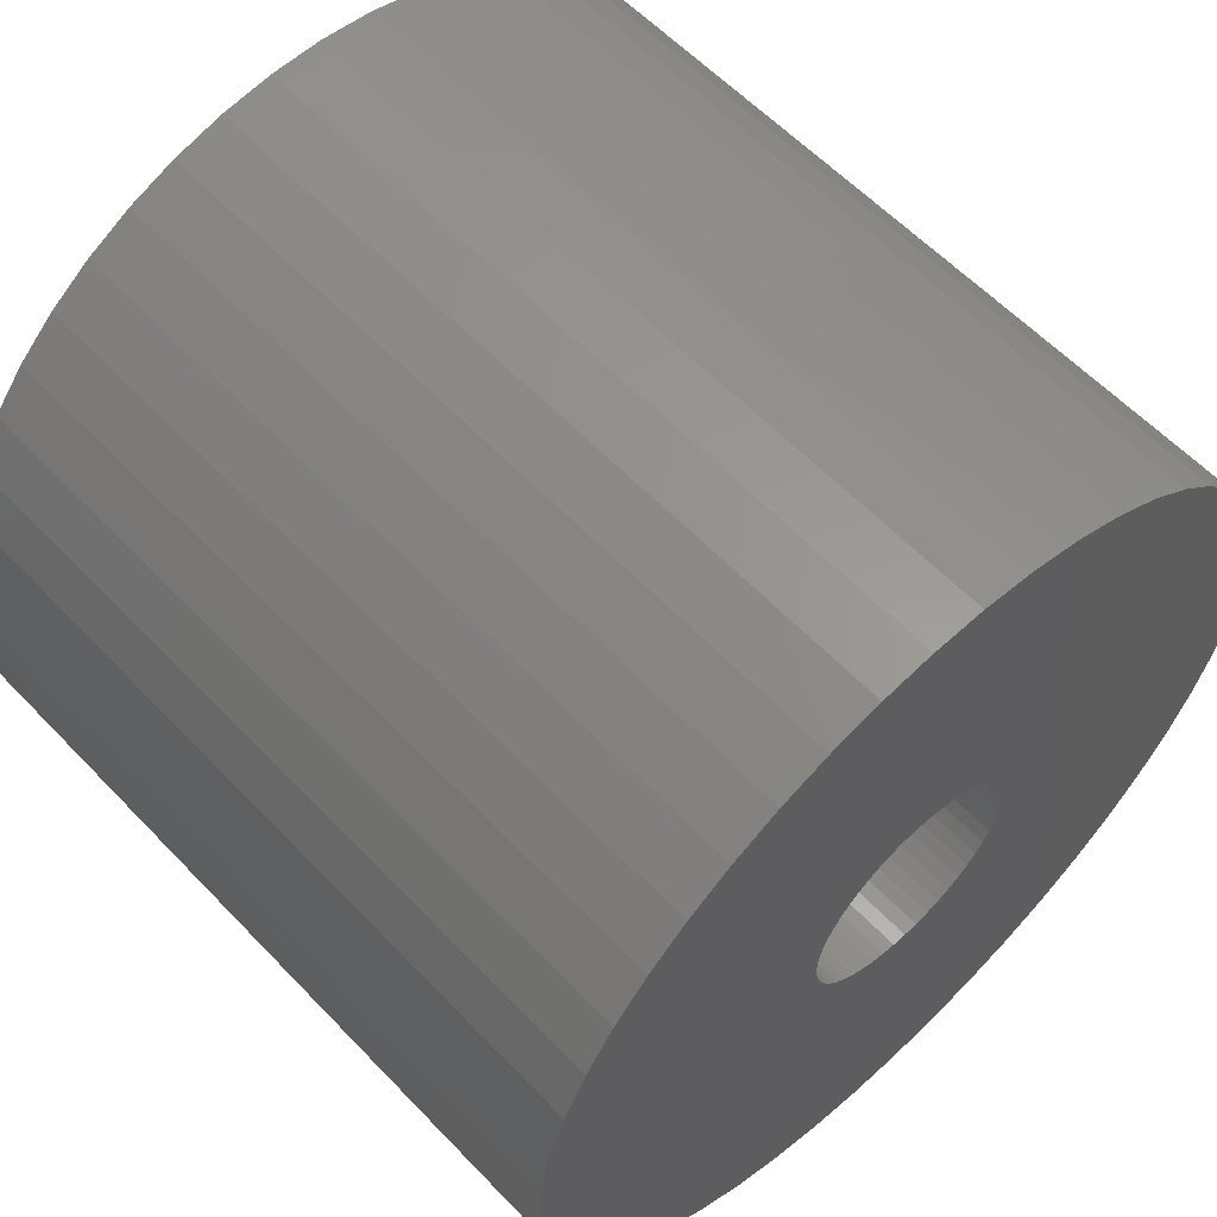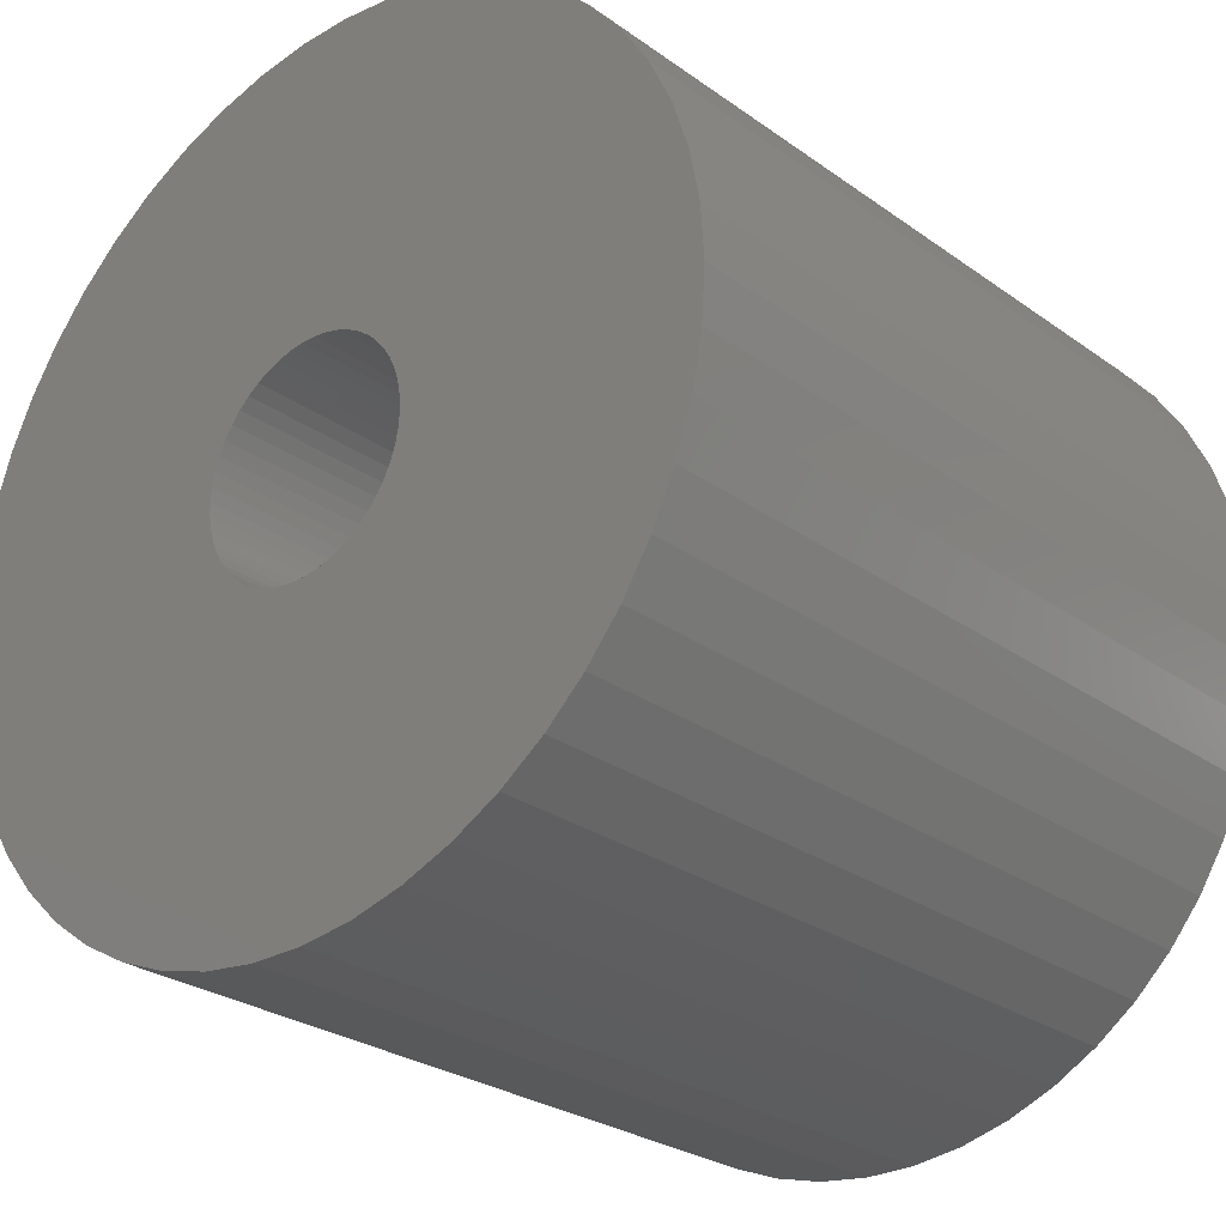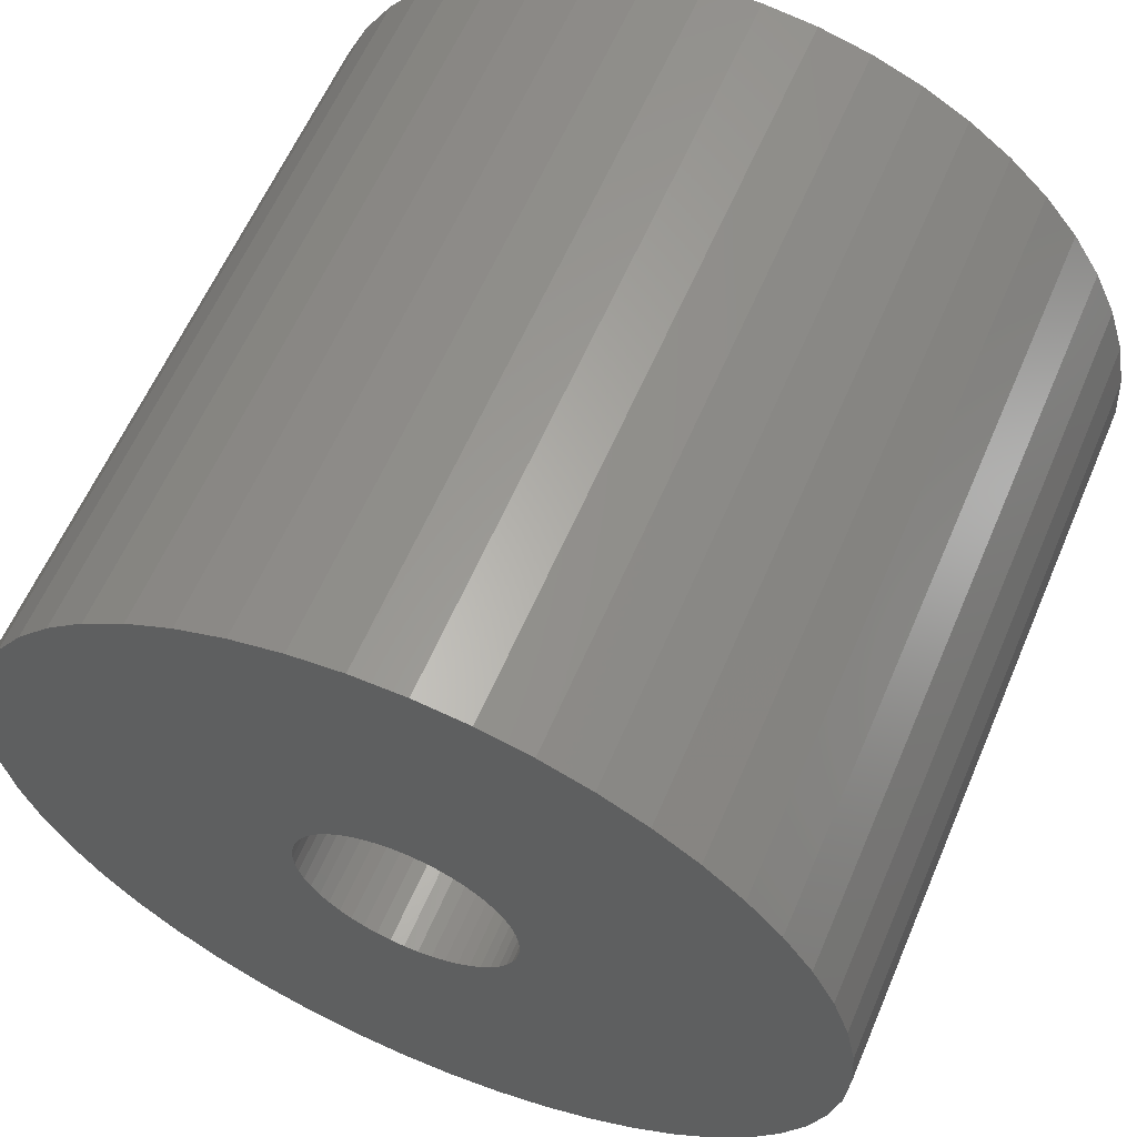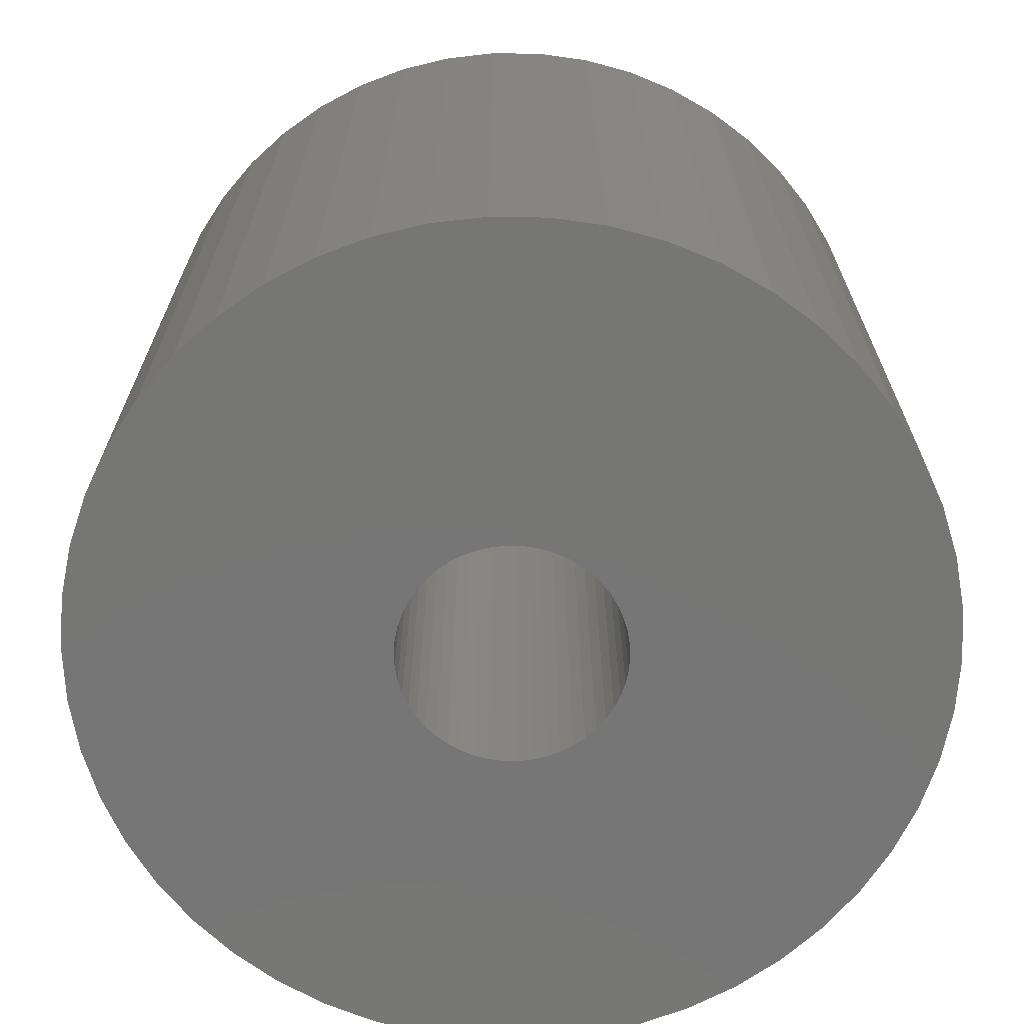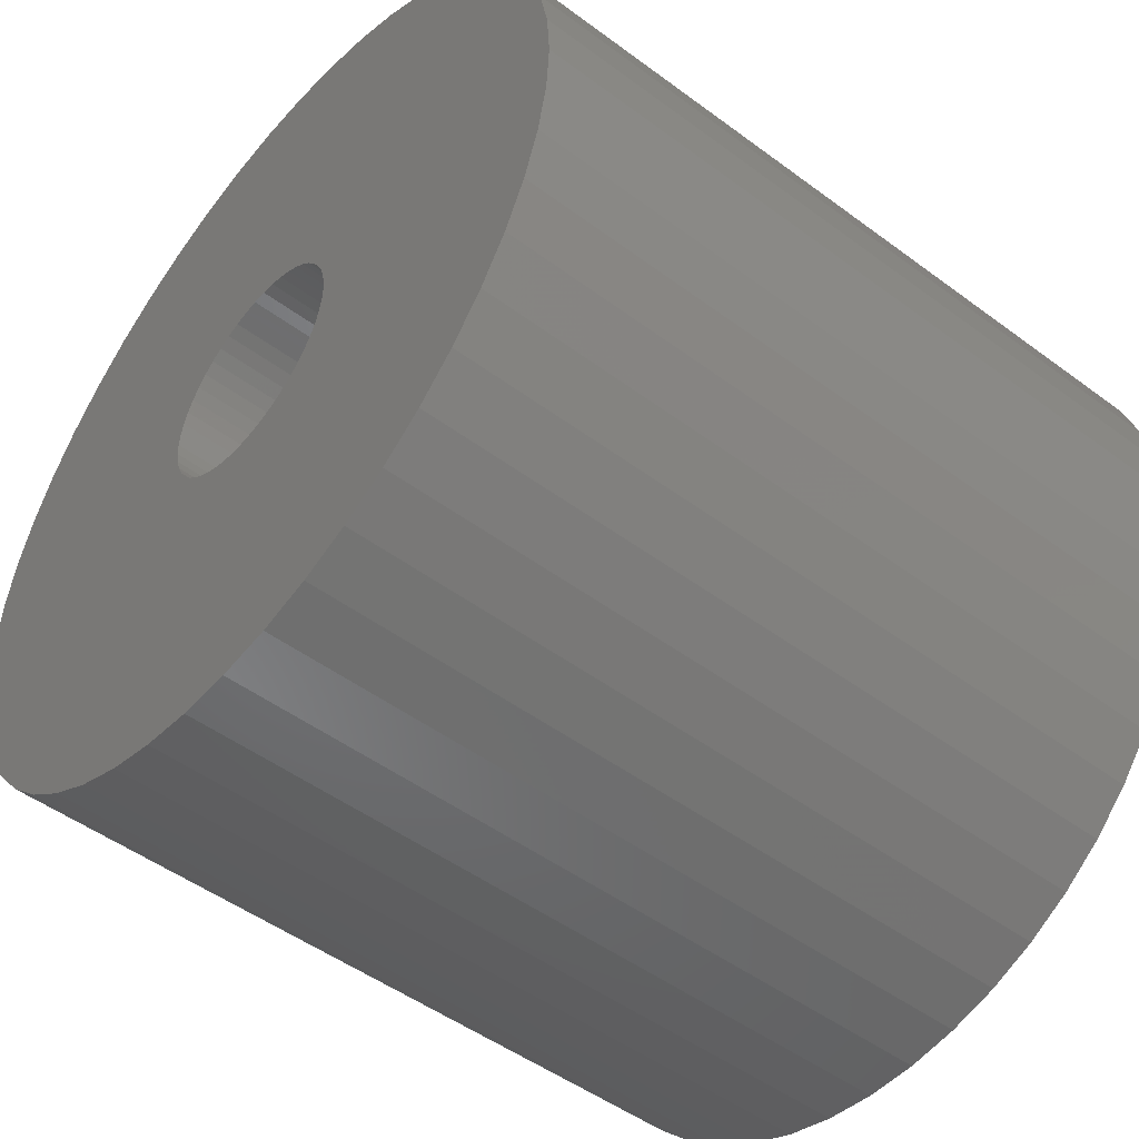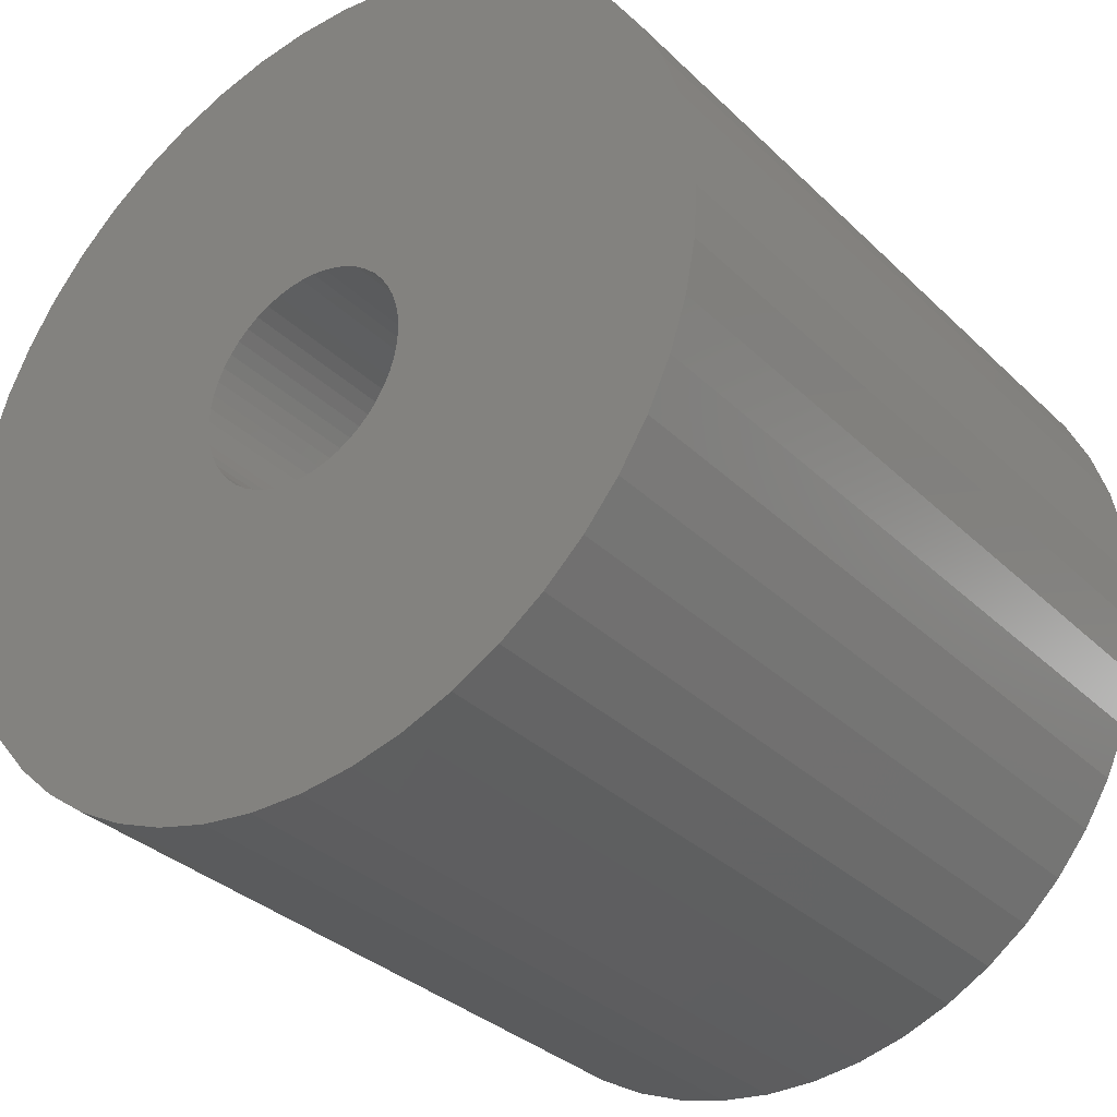
<metadata>
{"format":"stl","ext":"stl","renderer":"f3d","projection":"perspective","resolution":1024,"background":"white","views":[{"elev":59.3,"azim":-43.2,"up":"+Y"},{"elev":-26.9,"azim":-137.9,"up":"+Y"},{"elev":60.6,"azim":23.1,"up":"+Y"},{"elev":-68.7,"azim":-108.8,"up":"+Z"},{"elev":-49.2,"azim":50.5,"up":"+Y"},{"elev":-32.9,"azim":-142.5,"up":"+Y"}]}
</metadata>
<code>
# stl→obj: 200 verts, 400 faces
v 20 0 17.5
v 19.84 2.507 -17.5
v 19.84 2.507 17.5
v 20 0 -17.5
v -20 0 -17.5
v -19.84 2.507 17.5
v -19.84 2.507 -17.5
v -20 0 17.5
v 1.256 19.96 -17.5
v -1.256 19.96 17.5
v 1.256 19.96 17.5
v -1.256 19.96 -17.5
v -1.256 -19.96 -17.5
v 1.256 -19.96 17.5
v -1.256 -19.96 17.5
v 1.256 -19.96 -17.5
v 14.58 13.69 -17.5
v 12.75 15.41 17.5
v 14.58 13.69 17.5
v 12.75 15.41 -17.5
v -12.75 15.41 -17.5
v -14.58 13.69 17.5
v -12.75 15.41 17.5
v -14.58 13.69 -17.5
v -6.18 19.02 -17.5
v -8.516 18.1 17.5
v -6.18 19.02 17.5
v -8.516 18.1 -17.5
v 18.6 7.362 17.5
v 17.53 9.635 -17.5
v 17.53 9.635 17.5
v 18.6 7.362 -17.5
v 8.516 18.1 -17.5
v 6.18 19.02 17.5
v 8.516 18.1 17.5
v 6.18 19.02 -17.5
v 10.72 16.89 17.5
v 10.72 16.89 -17.5
v -18.6 7.362 -17.5
v -17.53 9.635 17.5
v -17.53 9.635 -17.5
v -18.6 7.362 17.5
v -16.18 11.76 -17.5
v -16.18 11.76 17.5
v -19.37 4.974 -17.5
v -19.37 4.974 17.5
v -10.72 16.89 17.5
v -10.72 16.89 -17.5
v -3.748 19.65 -17.5
v -3.748 19.65 17.5
v 3.748 -19.65 17.5
v 3.748 -19.65 -17.5
v 6.18 -19.02 -17.5
v 8.516 -18.1 17.5
v 6.18 -19.02 17.5
v 8.516 -18.1 -17.5
v 19.37 4.974 17.5
v 19.37 4.974 -17.5
v 16.18 11.76 17.5
v 16.18 11.76 -17.5
v 3.748 19.65 17.5
v 3.748 19.65 -17.5
v 5.25 0 17.5
v 5.209 0.658 17.5
v 19.84 -2.507 17.5
v 5.085 1.306 17.5
v 5.209 -0.658 17.5
v 4.881 1.933 17.5
v 19.37 -4.974 17.5
v 4.601 2.529 17.5
v 5.085 -1.306 17.5
v 4.247 3.086 17.5
v 18.6 -7.362 17.5
v 3.827 3.594 17.5
v 4.881 -1.933 17.5
v 3.346 4.045 17.5
v 17.53 -9.635 17.5
v 2.813 4.433 17.5
v 4.601 -2.529 17.5
v 2.235 4.75 17.5
v 16.18 -11.76 17.5
v 4.247 -3.086 17.5
v 1.622 4.993 17.5
v 0.9838 5.157 17.5
v 0.3296 5.24 17.5
v -0.3296 5.24 17.5
v -0.9838 5.157 17.5
v -1.622 4.993 17.5
v -2.235 4.75 17.5
v -2.813 4.433 17.5
v -3.346 4.045 17.5
v -3.827 3.594 17.5
v -4.247 3.086 17.5
v 14.58 -13.69 17.5
v 3.827 -3.594 17.5
v 12.75 -15.41 17.5
v 3.346 -4.045 17.5
v 10.72 -16.89 17.5
v 2.813 -4.433 17.5
v 2.235 -4.75 17.5
v 1.622 -4.993 17.5
v 0.9838 -5.157 17.5
v 0.3296 -5.24 17.5
v -0.3296 -5.24 17.5
v -0.9838 -5.157 17.5
v -3.748 -19.65 17.5
v -1.622 -4.993 17.5
v -6.18 -19.02 17.5
v -2.235 -4.75 17.5
v -8.516 -18.1 17.5
v -2.813 -4.433 17.5
v -10.72 -16.89 17.5
v -3.346 -4.045 17.5
v -12.75 -15.41 17.5
v -3.827 -3.594 17.5
v -14.58 -13.69 17.5
v -4.247 -3.086 17.5
v -16.18 -11.76 17.5
v -4.601 -2.529 17.5
v -17.53 -9.635 17.5
v -4.881 -1.933 17.5
v -18.6 -7.362 17.5
v -5.085 -1.306 17.5
v -19.37 -4.974 17.5
v -5.209 -0.658 17.5
v -19.84 -2.507 17.5
v -5.25 0 17.5
v -4.601 2.529 17.5
v -4.881 1.933 17.5
v -5.085 1.306 17.5
v -5.209 0.658 17.5
v 19.84 -2.507 -17.5
v 10.72 -16.89 -17.5
v 16.18 -11.76 -17.5
v 14.58 -13.69 -17.5
v 19.37 -4.974 -17.5
v 18.6 -7.362 -17.5
v -14.58 -13.69 -17.5
v -12.75 -15.41 -17.5
v -17.53 -9.635 -17.5
v -18.6 -7.362 -17.5
v -16.18 -11.76 -17.5
v 5.25 0 -17.5
v 5.209 -0.658 -17.5
v 5.085 -1.306 -17.5
v 5.209 0.658 -17.5
v 4.881 -1.933 -17.5
v 17.53 -9.635 -17.5
v 4.601 -2.529 -17.5
v 5.085 1.306 -17.5
v 4.247 -3.086 -17.5
v 3.827 -3.594 -17.5
v 12.75 -15.41 -17.5
v 4.881 1.933 -17.5
v 3.346 -4.045 -17.5
v 2.813 -4.433 -17.5
v 4.601 2.529 -17.5
v 2.235 -4.75 -17.5
v 4.247 3.086 -17.5
v 1.622 -4.993 -17.5
v 0.9838 -5.157 -17.5
v 0.3296 -5.24 -17.5
v -0.3296 -5.24 -17.5
v -0.9838 -5.157 -17.5
v -3.748 -19.65 -17.5
v -1.622 -4.993 -17.5
v -6.18 -19.02 -17.5
v -2.235 -4.75 -17.5
v -8.516 -18.1 -17.5
v -2.813 -4.433 -17.5
v -10.72 -16.89 -17.5
v -3.346 -4.045 -17.5
v -3.827 -3.594 -17.5
v -4.247 -3.086 -17.5
v 3.827 3.594 -17.5
v 3.346 4.045 -17.5
v 2.813 4.433 -17.5
v 2.235 4.75 -17.5
v 1.622 4.993 -17.5
v 0.9838 5.157 -17.5
v 0.3296 5.24 -17.5
v -0.3296 5.24 -17.5
v -0.9838 5.157 -17.5
v -1.622 4.993 -17.5
v -2.235 4.75 -17.5
v -2.813 4.433 -17.5
v -3.346 4.045 -17.5
v -3.827 3.594 -17.5
v -4.247 3.086 -17.5
v -4.601 2.529 -17.5
v -4.881 1.933 -17.5
v -5.085 1.306 -17.5
v -5.209 0.658 -17.5
v -5.25 0 -17.5
v -4.601 -2.529 -17.5
v -4.881 -1.933 -17.5
v -5.085 -1.306 -17.5
v -19.37 -4.974 -17.5
v -5.209 -0.658 -17.5
v -19.84 -2.507 -17.5
f 1 2 3
f 2 1 4
f 5 6 7
f 6 5 8
f 9 10 11
f 10 9 12
f 13 14 15
f 14 13 16
f 17 18 19
f 18 17 20
f 21 22 23
f 22 21 24
f 25 26 27
f 26 25 28
f 29 30 31
f 30 29 32
f 33 34 35
f 34 33 36
f 20 37 18
f 37 20 38
f 39 40 41
f 40 39 42
f 43 22 24
f 22 43 44
f 45 42 39
f 42 45 46
f 28 47 26
f 47 28 48
f 49 27 50
f 27 49 25
f 16 51 14
f 51 16 52
f 53 54 55
f 54 53 56
f 57 32 29
f 32 57 58
f 3 58 57
f 58 3 2
f 59 17 19
f 17 59 60
f 31 60 59
f 60 31 30
f 36 61 34
f 61 36 62
f 62 11 61
f 11 62 9
f 38 35 37
f 35 38 33
f 41 44 43
f 44 41 40
f 7 46 45
f 46 7 6
f 63 1 3
f 64 3 57
f 1 63 65
f 66 57 29
f 67 65 63
f 68 29 31
f 65 67 69
f 70 31 59
f 71 69 67
f 72 59 19
f 69 71 73
f 74 19 18
f 75 73 71
f 76 18 37
f 73 75 77
f 78 37 35
f 79 77 75
f 80 35 34
f 77 79 81
f 82 81 79
f 3 64 63
f 57 66 64
f 29 68 66
f 31 70 68
f 59 72 70
f 19 74 72
f 83 34 61
f 18 76 74
f 37 78 76
f 35 80 78
f 34 83 80
f 84 61 11
f 61 84 83
f 11 85 84
f 11 86 85
f 10 86 11
f 86 10 87
f 50 87 10
f 87 50 88
f 27 88 50
f 88 27 89
f 26 89 27
f 89 26 90
f 47 90 26
f 90 47 91
f 23 91 47
f 91 23 92
f 22 92 23
f 44 93 22
f 92 22 93
f 81 82 94
f 95 94 82
f 94 95 96
f 97 96 95
f 96 97 98
f 99 98 97
f 98 99 54
f 100 54 99
f 54 100 55
f 101 55 100
f 55 101 51
f 102 51 101
f 51 102 14
f 103 14 102
f 104 14 103
f 15 104 105
f 104 15 14
f 106 105 107
f 108 107 109
f 110 109 111
f 112 111 113
f 105 106 15
f 114 113 115
f 116 115 117
f 118 117 119
f 120 119 121
f 122 121 123
f 124 123 125
f 107 108 106
f 126 125 127
f 93 44 128
f 40 128 44
f 109 110 108
f 128 40 129
f 111 112 110
f 42 129 40
f 113 114 112
f 129 42 130
f 115 116 114
f 46 130 42
f 117 118 116
f 130 46 131
f 119 120 118
f 6 131 46
f 121 122 120
f 131 6 127
f 123 124 122
f 8 127 6
f 125 126 124
f 127 8 126
f 48 23 47
f 23 48 21
f 12 50 10
f 50 12 49
f 65 4 1
f 4 65 132
f 56 98 54
f 98 56 133
f 94 134 81
f 134 94 135
f 73 136 69
f 136 73 137
f 69 132 65
f 132 69 136
f 138 114 116
f 114 138 139
f 140 122 141
f 122 140 120
f 138 118 142
f 118 138 116
f 143 4 132
f 144 132 136
f 4 143 2
f 145 136 137
f 146 2 143
f 147 137 148
f 2 146 58
f 149 148 134
f 150 58 146
f 151 134 135
f 58 150 32
f 152 135 153
f 154 32 150
f 155 153 133
f 32 154 30
f 156 133 56
f 157 30 154
f 158 56 53
f 30 157 60
f 159 60 157
f 132 144 143
f 136 145 144
f 137 147 145
f 148 149 147
f 134 151 149
f 135 152 151
f 160 53 52
f 153 155 152
f 133 156 155
f 56 158 156
f 53 160 158
f 161 52 16
f 52 161 160
f 16 162 161
f 16 163 162
f 13 163 16
f 163 13 164
f 165 164 13
f 164 165 166
f 167 166 165
f 166 167 168
f 169 168 167
f 168 169 170
f 171 170 169
f 170 171 172
f 139 172 171
f 172 139 173
f 138 173 139
f 142 174 138
f 173 138 174
f 60 159 17
f 175 17 159
f 17 175 20
f 176 20 175
f 20 176 38
f 177 38 176
f 38 177 33
f 178 33 177
f 33 178 36
f 179 36 178
f 36 179 62
f 180 62 179
f 62 180 9
f 181 9 180
f 182 9 181
f 12 182 183
f 182 12 9
f 49 183 184
f 25 184 185
f 28 185 186
f 48 186 187
f 183 49 12
f 21 187 188
f 24 188 189
f 43 189 190
f 41 190 191
f 39 191 192
f 45 192 193
f 184 25 49
f 7 193 194
f 174 142 195
f 140 195 142
f 185 28 25
f 195 140 196
f 186 48 28
f 141 196 140
f 187 21 48
f 196 141 197
f 188 24 21
f 198 197 141
f 189 43 24
f 197 198 199
f 190 41 43
f 200 199 198
f 191 39 41
f 199 200 194
f 192 45 39
f 5 194 200
f 193 7 45
f 194 5 7
f 81 148 77
f 148 81 134
f 141 124 198
f 124 141 122
f 52 55 51
f 55 52 53
f 153 94 96
f 94 153 135
f 133 96 98
f 96 133 153
f 77 137 73
f 137 77 148
f 165 15 106
f 15 165 13
f 169 108 110
f 108 169 167
f 167 106 108
f 106 167 165
f 142 120 140
f 120 142 118
f 198 126 200
f 126 198 124
f 200 8 5
f 8 200 126
f 171 110 112
f 110 171 169
f 139 112 114
f 112 139 171
f 143 64 146
f 64 143 63
f 127 193 131
f 193 127 194
f 182 85 86
f 85 182 181
f 162 104 103
f 104 162 163
f 176 74 76
f 74 176 175
f 188 91 92
f 91 188 187
f 185 88 89
f 88 185 184
f 154 70 157
f 70 154 68
f 146 66 150
f 66 146 64
f 179 80 83
f 80 179 178
f 178 78 80
f 78 178 177
f 129 190 128
f 190 129 191
f 128 189 93
f 189 128 190
f 186 89 90
f 89 186 185
f 184 87 88
f 87 184 183
f 147 71 145
f 71 147 75
f 161 103 102
f 103 161 162
f 150 68 154
f 68 150 66
f 159 74 175
f 74 159 72
f 157 72 159
f 72 157 70
f 180 83 84
f 83 180 179
f 181 84 85
f 84 181 180
f 177 76 78
f 76 177 176
f 93 188 92
f 188 93 189
f 130 191 129
f 191 130 192
f 131 192 130
f 192 131 193
f 187 90 91
f 90 187 186
f 183 86 87
f 86 183 182
f 144 63 143
f 63 144 67
f 145 67 144
f 67 145 71
f 117 195 119
f 195 117 174
f 119 196 121
f 196 119 195
f 156 100 99
f 100 156 158
f 158 101 100
f 101 158 160
f 149 75 147
f 75 149 79
f 166 109 107
f 109 166 168
f 125 194 127
f 194 125 199
f 123 199 125
f 199 123 197
f 121 197 123
f 197 121 196
f 155 99 97
f 99 155 156
f 160 102 101
f 102 160 161
f 151 79 149
f 79 151 82
f 152 82 151
f 82 152 95
f 172 115 113
f 115 172 173
f 168 111 109
f 111 168 170
f 115 174 117
f 174 115 173
f 152 97 95
f 97 152 155
f 164 107 105
f 107 164 166
f 163 105 104
f 105 163 164
f 170 113 111
f 113 170 172

</code>
